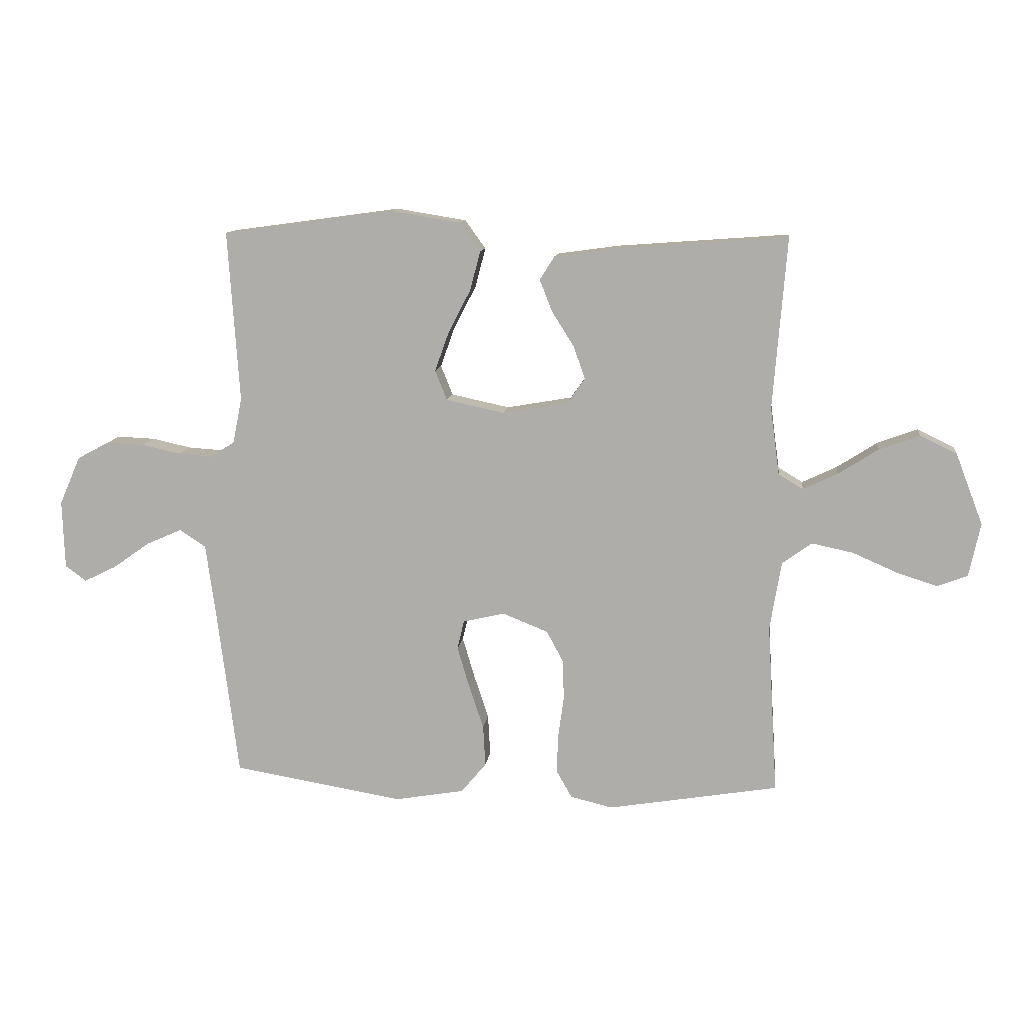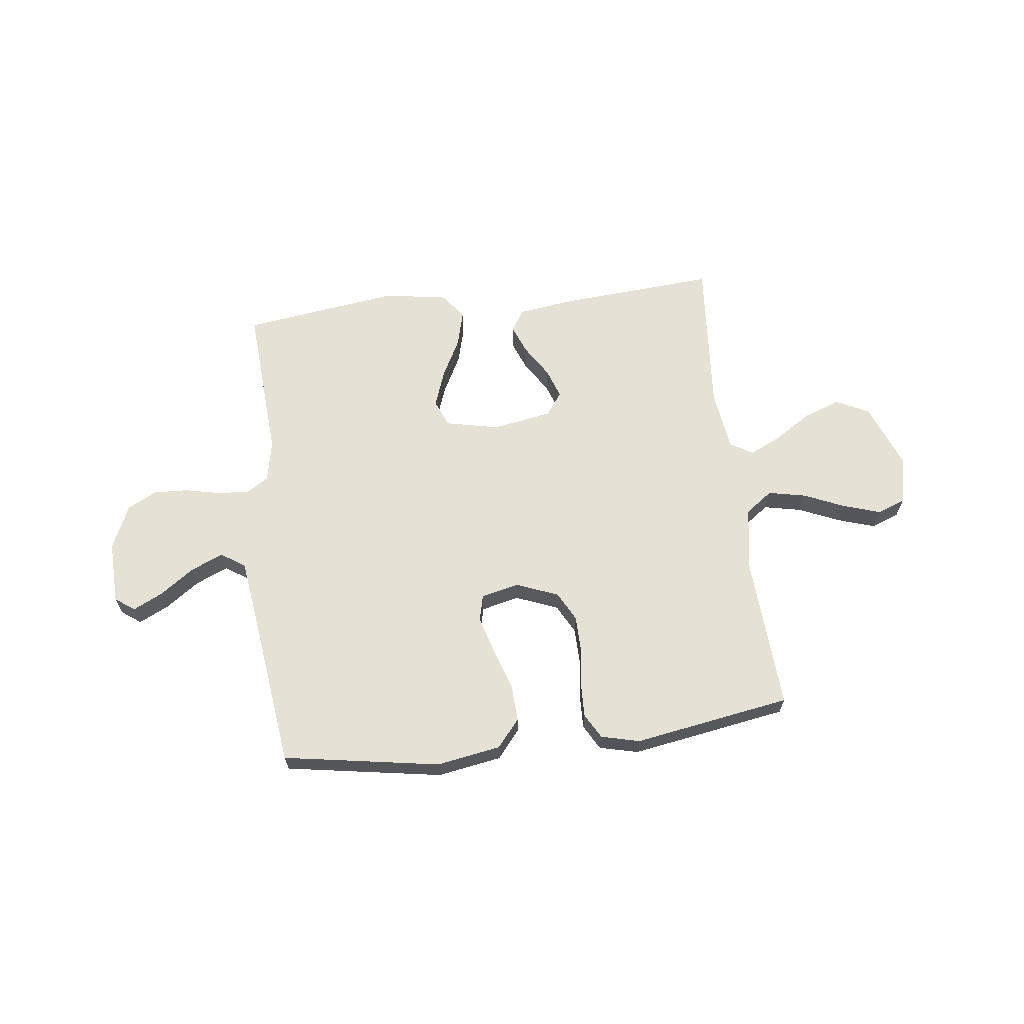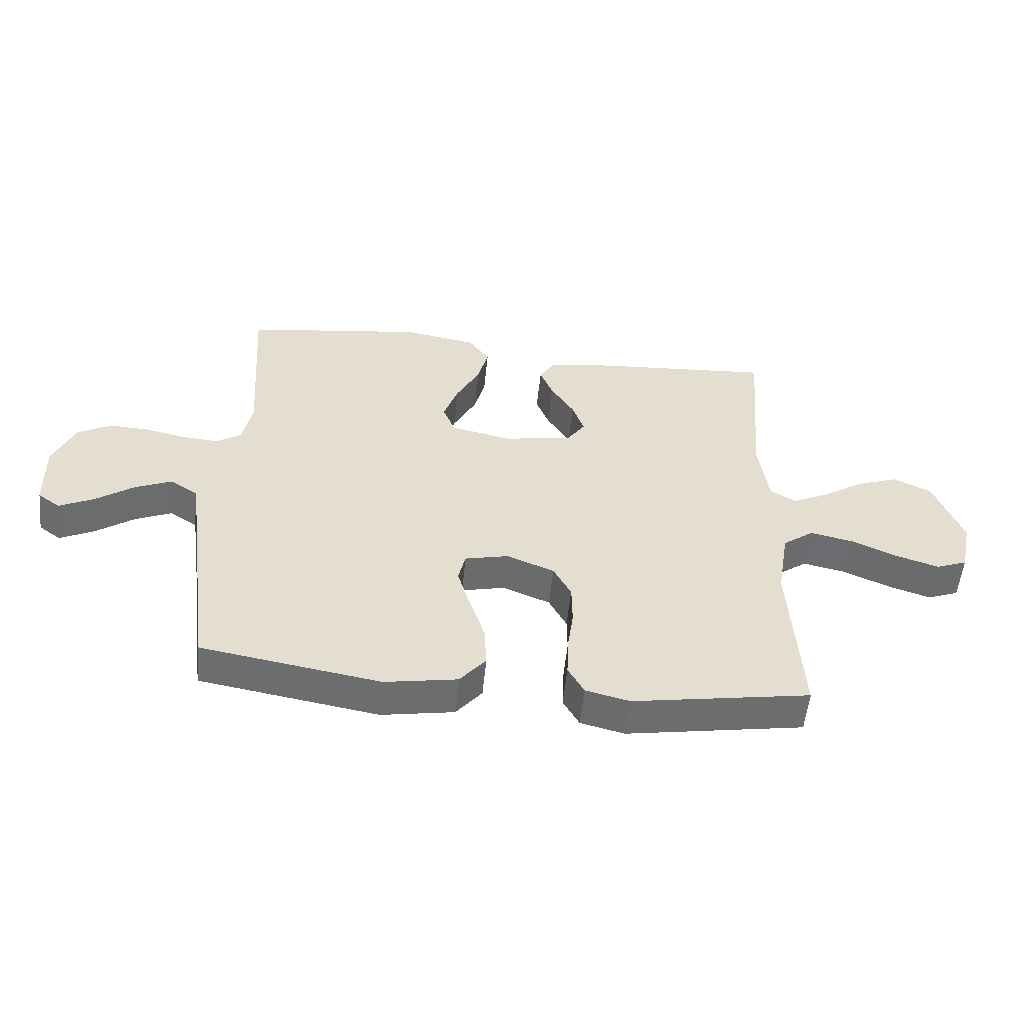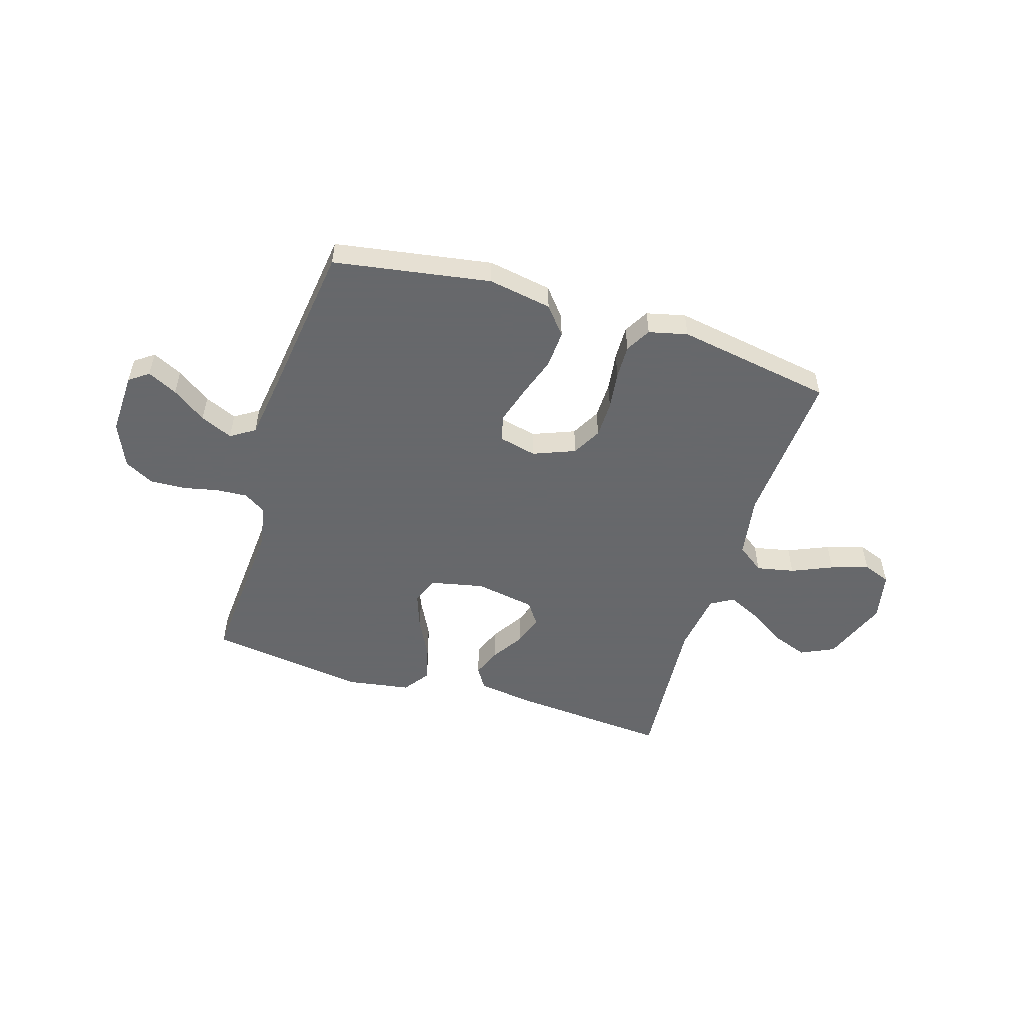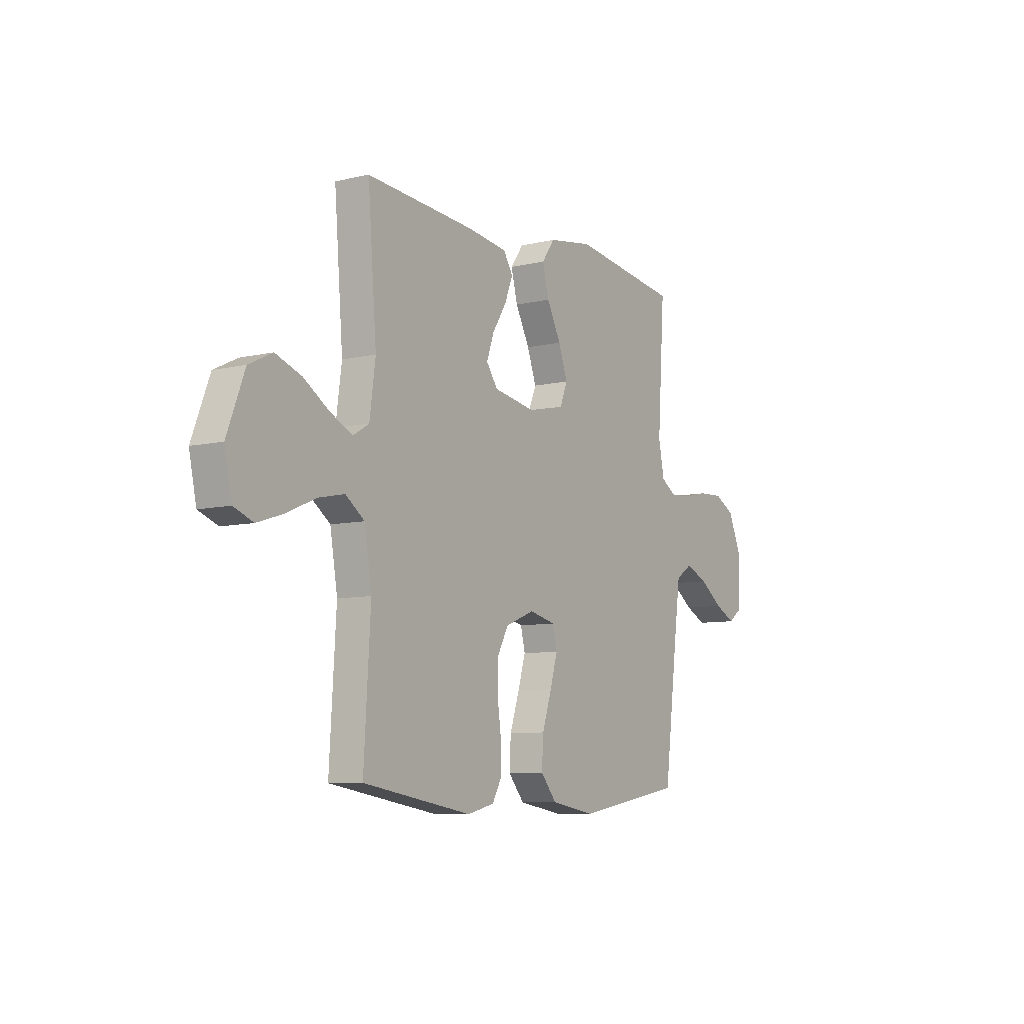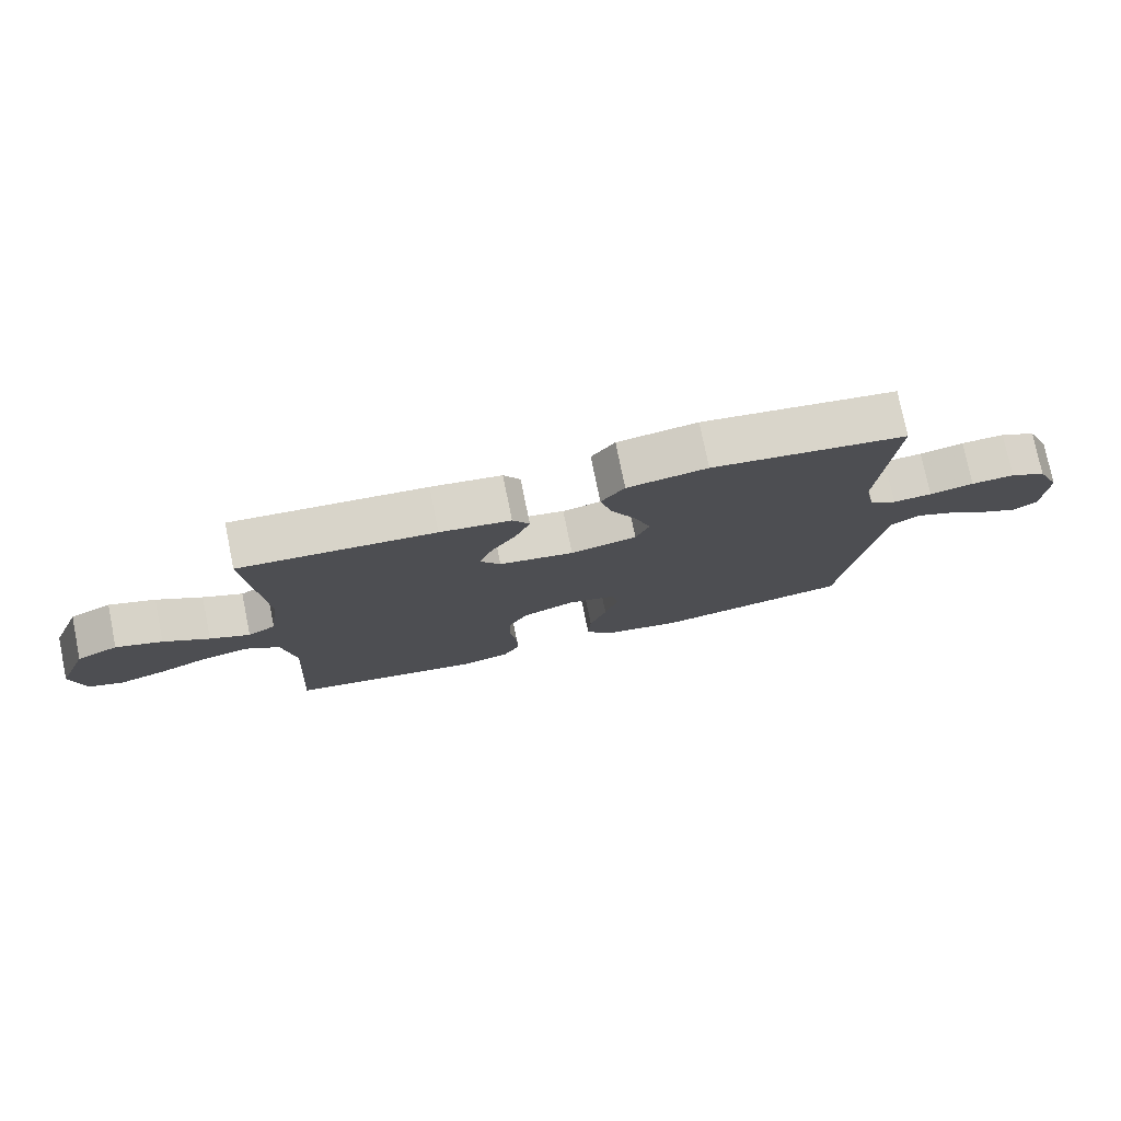
<metadata>
{"format":"obj","ext":"obj","renderer":"f3d","projection":"perspective","resolution":1024,"background":"white","views":[{"elev":11.2,"azim":-173.2,"up":"+Z"},{"elev":64.6,"azim":173.1,"up":"+Y"},{"elev":-54.4,"azim":174.2,"up":"+Z"},{"elev":-52.3,"azim":162.7,"up":"+Y"},{"elev":-8.0,"azim":-56.9,"up":"+Z"},{"elev":76.7,"azim":-11.5,"up":"+Z"}]}
</metadata>
<code>
v 0.5 0.07 -0.5
v 0.2 0.07 -0.55
v 0.078 0.07 -0.529
v 0.034 0.07 -0.476
v 0.038 0.07 -0.404
v 0.064 0.07 -0.326
v 0.085 0.07 -0.255
v 0.073 0.07 -0.204
v 0 0.07 -0.187
v -0.08 0.07 -0.219
v -0.11 0.07 -0.275
v -0.111 0.07 -0.345
v -0.101 0.07 -0.419
v -0.099 0.07 -0.484
v -0.126 0.07 -0.532
v -0.2 0.07 -0.55
v -0.5 0.07 -0.5
v -0.482 0.07 -0.2
v -0.502 0.07 -0.08
v -0.554 0.07 -0.042
v -0.626 0.07 -0.057
v -0.704 0.07 -0.091
v -0.776 0.07 -0.114
v -0.829 0.07 -0.094
v -0.849 0.07 0
v -0.801 0.07 0.125
v -0.737 0.07 0.156
v -0.666 0.07 0.13
v -0.596 0.07 0.085
v -0.535 0.07 0.056
v -0.492 0.07 0.082
v -0.476 0.07 0.2
v -0.5 0.07 0.5
v -0.2 0.07 0.478
v -0.091 0.07 0.463
v -0.065 0.07 0.422
v -0.087 0.07 0.366
v -0.126 0.07 0.304
v -0.146 0.07 0.247
v -0.115 0.07 0.203
v 0 0.07 0.183
v 0.102 0.07 0.205
v 0.123 0.07 0.257
v 0.098 0.07 0.327
v 0.059 0.07 0.402
v 0.041 0.07 0.471
v 0.077 0.07 0.521
v 0.2 0.07 0.541
v 0.5 0.07 0.5
v 0.48 0.07 0.2
v 0.496 0.07 0.12
v 0.538 0.07 0.093
v 0.598 0.07 0.097
v 0.666 0.07 0.112
v 0.733 0.07 0.115
v 0.789 0.07 0.085
v 0.826 0.07 0
v 0.822 0.07 -0.12
v 0.785 0.07 -0.147
v 0.728 0.07 -0.119
v 0.663 0.07 -0.073
v 0.601 0.07 -0.046
v 0.555 0.07 -0.076
v 0.538 0.07 -0.2
v 0.5 0 -0.5
v 0.2 0 -0.55
v 0.078 0 -0.529
v 0.034 0 -0.476
v 0.038 0 -0.404
v 0.064 0 -0.326
v 0.085 0 -0.255
v 0.073 0 -0.204
v 0 0 -0.187
v -0.08 0 -0.219
v -0.11 0 -0.275
v -0.111 0 -0.345
v -0.101 0 -0.419
v -0.099 0 -0.484
v -0.126 0 -0.532
v -0.2 0 -0.55
v -0.5 0 -0.5
v -0.482 0 -0.2
v -0.502 0 -0.08
v -0.554 0 -0.042
v -0.626 0 -0.057
v -0.704 0 -0.091
v -0.776 0 -0.114
v -0.829 0 -0.094
v -0.849 0 0
v -0.801 0 0.125
v -0.737 0 0.156
v -0.666 0 0.13
v -0.596 0 0.085
v -0.535 0 0.056
v -0.492 0 0.082
v -0.476 0 0.2
v -0.5 0 0.5
v -0.2 0 0.478
v -0.091 0 0.463
v -0.065 0 0.422
v -0.087 0 0.366
v -0.126 0 0.304
v -0.146 0 0.247
v -0.115 0 0.203
v 0 0 0.183
v 0.102 0 0.205
v 0.123 0 0.257
v 0.098 0 0.327
v 0.059 0 0.402
v 0.041 0 0.471
v 0.077 0 0.521
v 0.2 0 0.541
v 0.5 0 0.5
v 0.48 0 0.2
v 0.496 0 0.12
v 0.538 0 0.093
v 0.598 0 0.097
v 0.666 0 0.112
v 0.733 0 0.115
v 0.789 0 0.085
v 0.826 0 0
v 0.822 0 -0.12
v 0.785 0 -0.147
v 0.728 0 -0.119
v 0.663 0 -0.073
v 0.601 0 -0.046
v 0.555 0 -0.076
v 0.538 0 -0.2
f 59 60 61
f 58 59 61
f 57 58 61
f 56 57 61
f 55 56 61
f 54 55 61
f 53 54 61
f 52 53 61 62
f 51 52 62 63
f 48 49 50
f 47 48 50
f 46 47 50
f 45 46 50
f 44 45 50
f 43 44 50 51
f 51 63 64
f 43 51 64
f 42 43 64
f 36 37 38
f 35 36 38
f 34 35 38
f 33 34 38
f 32 33 38
f 31 32 38 39
f 30 31 39 40
f 27 28 29
f 26 27 29
f 25 26 29
f 24 25 29
f 23 24 29
f 22 23 29
f 21 22 29
f 20 21 29 30
f 30 40 41
f 20 30 41
f 19 20 41
f 16 17 18
f 15 16 18
f 14 15 18
f 13 14 18
f 12 13 18
f 11 12 18 19
f 4 5 6
f 3 4 6
f 2 3 6
f 1 2 6
f 64 1 6
f 64 6 7
f 42 64 7 8
f 19 41 42
f 11 19 42
f 10 11 42
f 9 10 42
f 8 9 42
f 125 124 123
f 125 123 122
f 125 122 121
f 125 121 120
f 125 120 119
f 125 119 118
f 125 118 117
f 126 125 117 116
f 127 126 116 115
f 114 113 112
f 114 112 111
f 114 111 110
f 114 110 109
f 114 109 108
f 115 114 108 107
f 128 127 115
f 128 115 107
f 128 107 106
f 102 101 100
f 102 100 99
f 102 99 98
f 102 98 97
f 102 97 96
f 103 102 96 95
f 104 103 95 94
f 93 92 91
f 93 91 90
f 93 90 89
f 93 89 88
f 93 88 87
f 93 87 86
f 93 86 85
f 94 93 85 84
f 105 104 94
f 105 94 84
f 105 84 83
f 82 81 80
f 82 80 79
f 82 79 78
f 82 78 77
f 82 77 76
f 83 82 76 75
f 70 69 68
f 70 68 67
f 70 67 66
f 70 66 65
f 70 65 128
f 71 70 128
f 72 71 128 106
f 106 105 83
f 106 83 75
f 106 75 74
f 106 74 73
f 106 73 72
f 1 65 66 2
f 2 66 67 3
f 3 67 68 4
f 4 68 69 5
f 5 69 70 6
f 6 70 71 7
f 7 71 72 8
f 8 72 73 9
f 9 73 74 10
f 10 74 75 11
f 11 75 76 12
f 12 76 77 13
f 13 77 78 14
f 14 78 79 15
f 15 79 80 16
f 16 80 81 17
f 17 81 82 18
f 18 82 83 19
f 19 83 84 20
f 20 84 85 21
f 21 85 86 22
f 22 86 87 23
f 23 87 88 24
f 24 88 89 25
f 25 89 90 26
f 26 90 91 27
f 27 91 92 28
f 28 92 93 29
f 29 93 94 30
f 30 94 95 31
f 31 95 96 32
f 32 96 97 33
f 33 97 98 34
f 34 98 99 35
f 35 99 100 36
f 36 100 101 37
f 37 101 102 38
f 38 102 103 39
f 39 103 104 40
f 40 104 105 41
f 41 105 106 42
f 42 106 107 43
f 43 107 108 44
f 44 108 109 45
f 45 109 110 46
f 46 110 111 47
f 47 111 112 48
f 48 112 113 49
f 49 113 114 50
f 50 114 115 51
f 51 115 116 52
f 52 116 117 53
f 53 117 118 54
f 54 118 119 55
f 55 119 120 56
f 56 120 121 57
f 57 121 122 58
f 58 122 123 59
f 59 123 124 60
f 60 124 125 61
f 61 125 126 62
f 62 126 127 63
f 63 127 128 64
f 64 128 65 1

</code>
